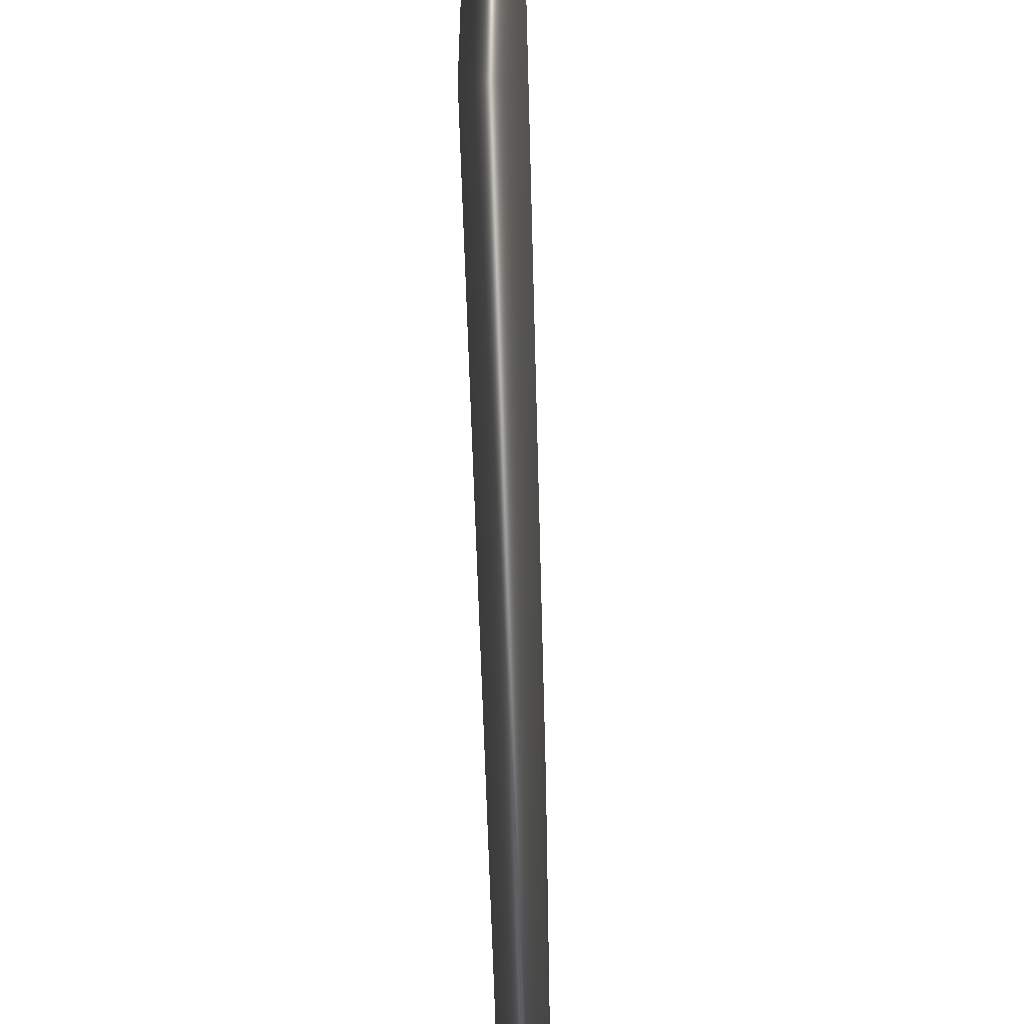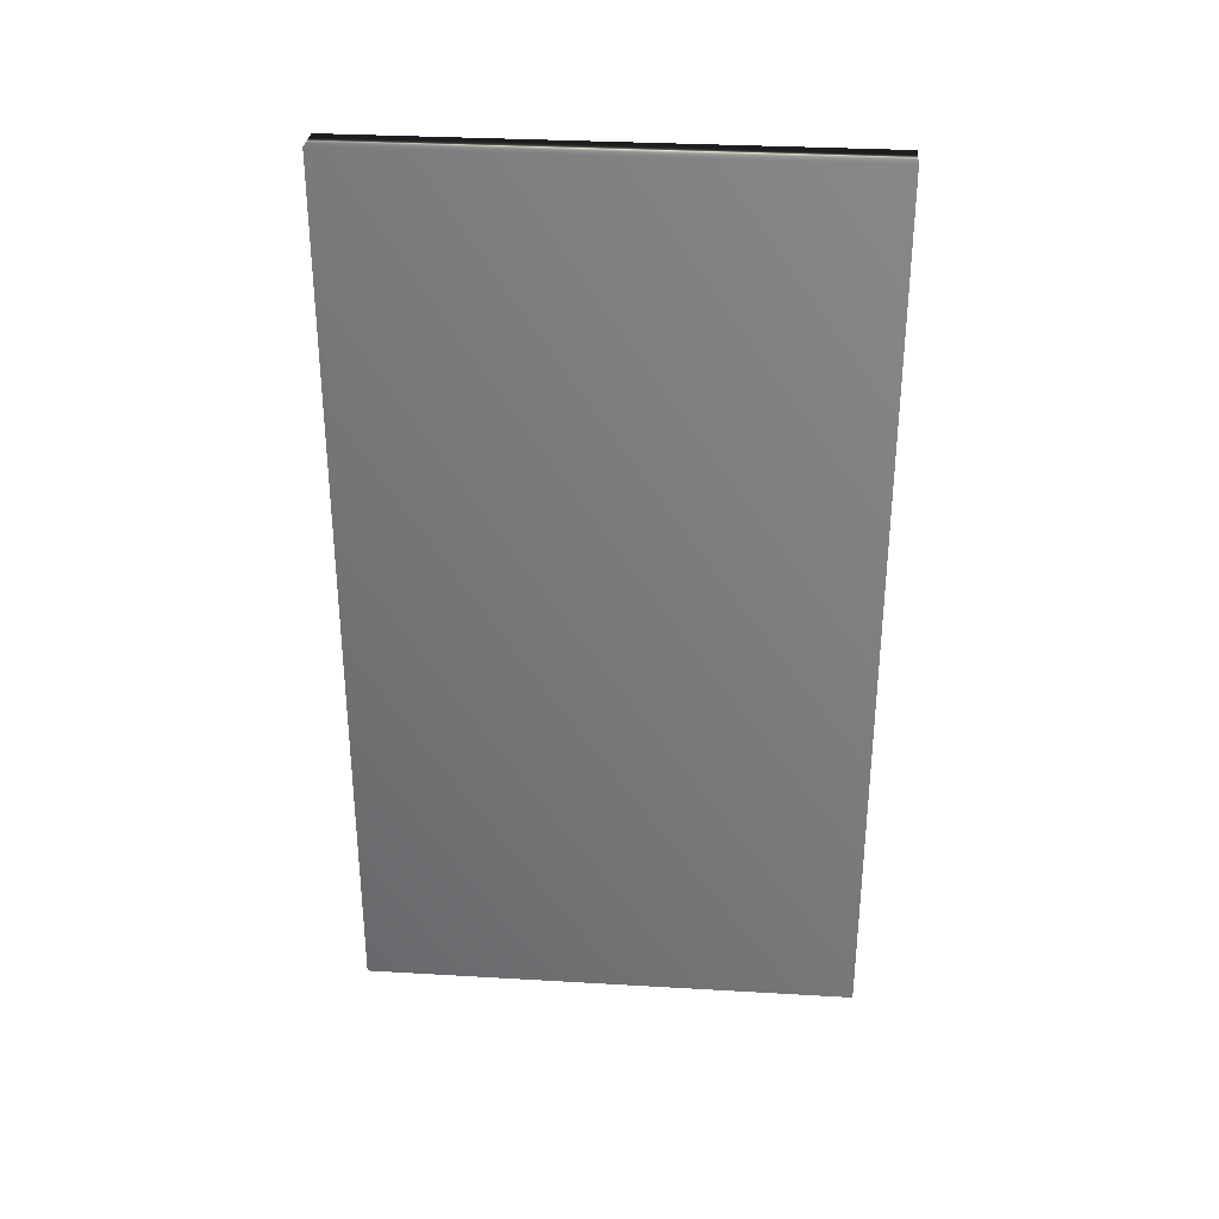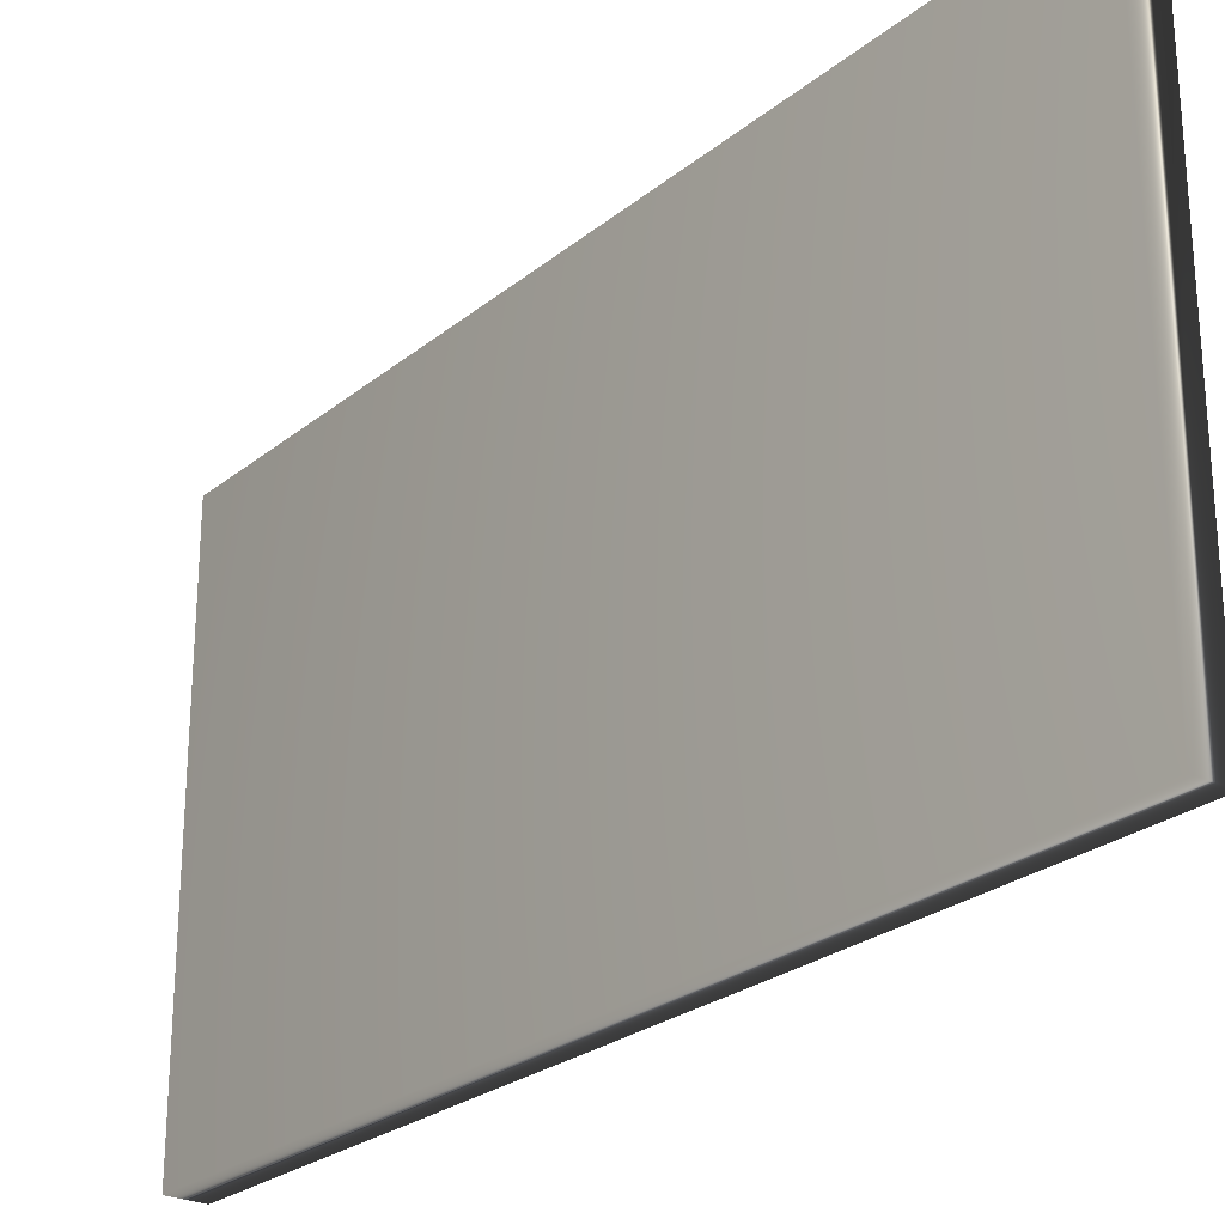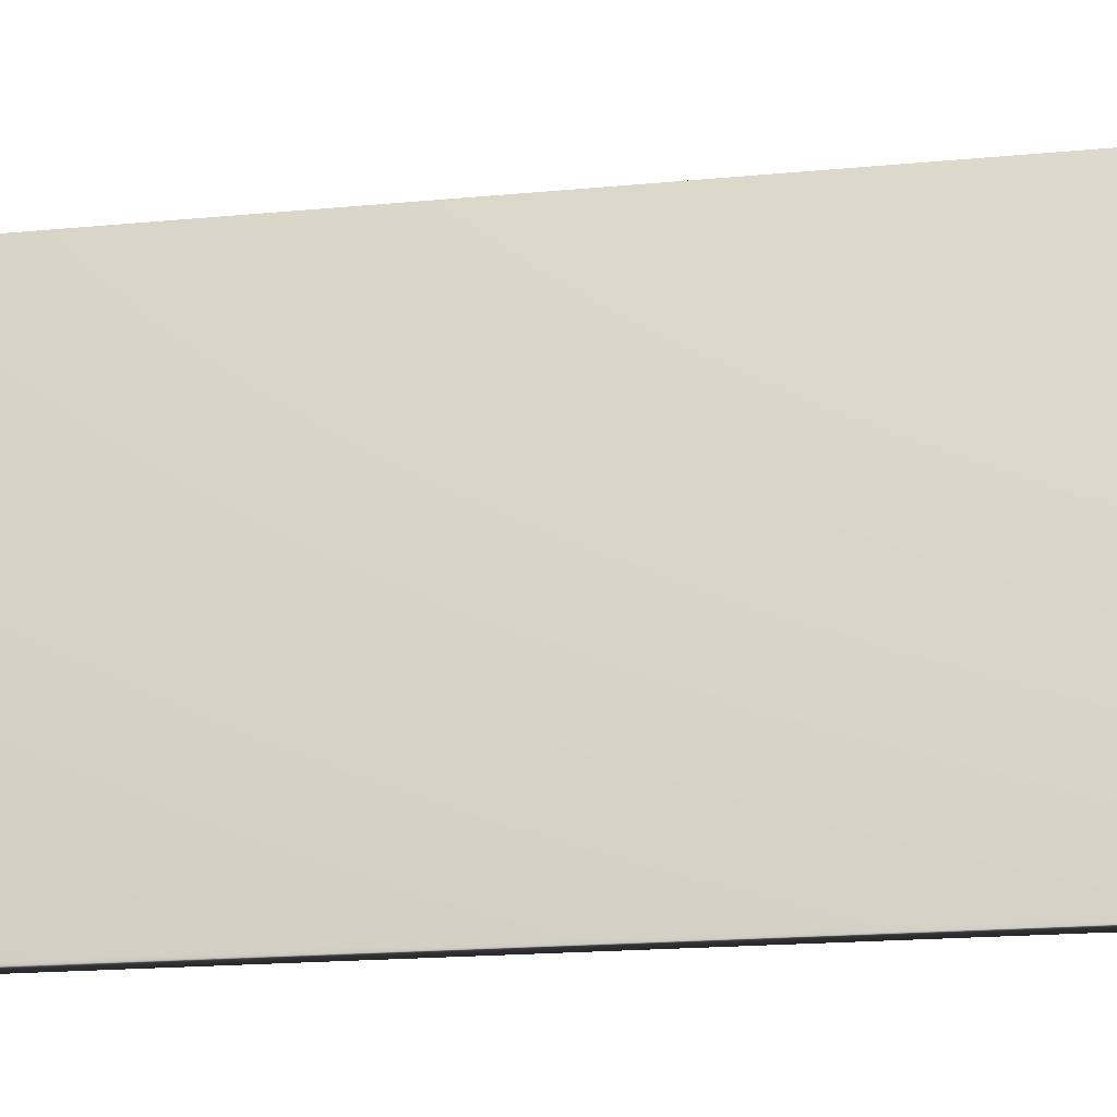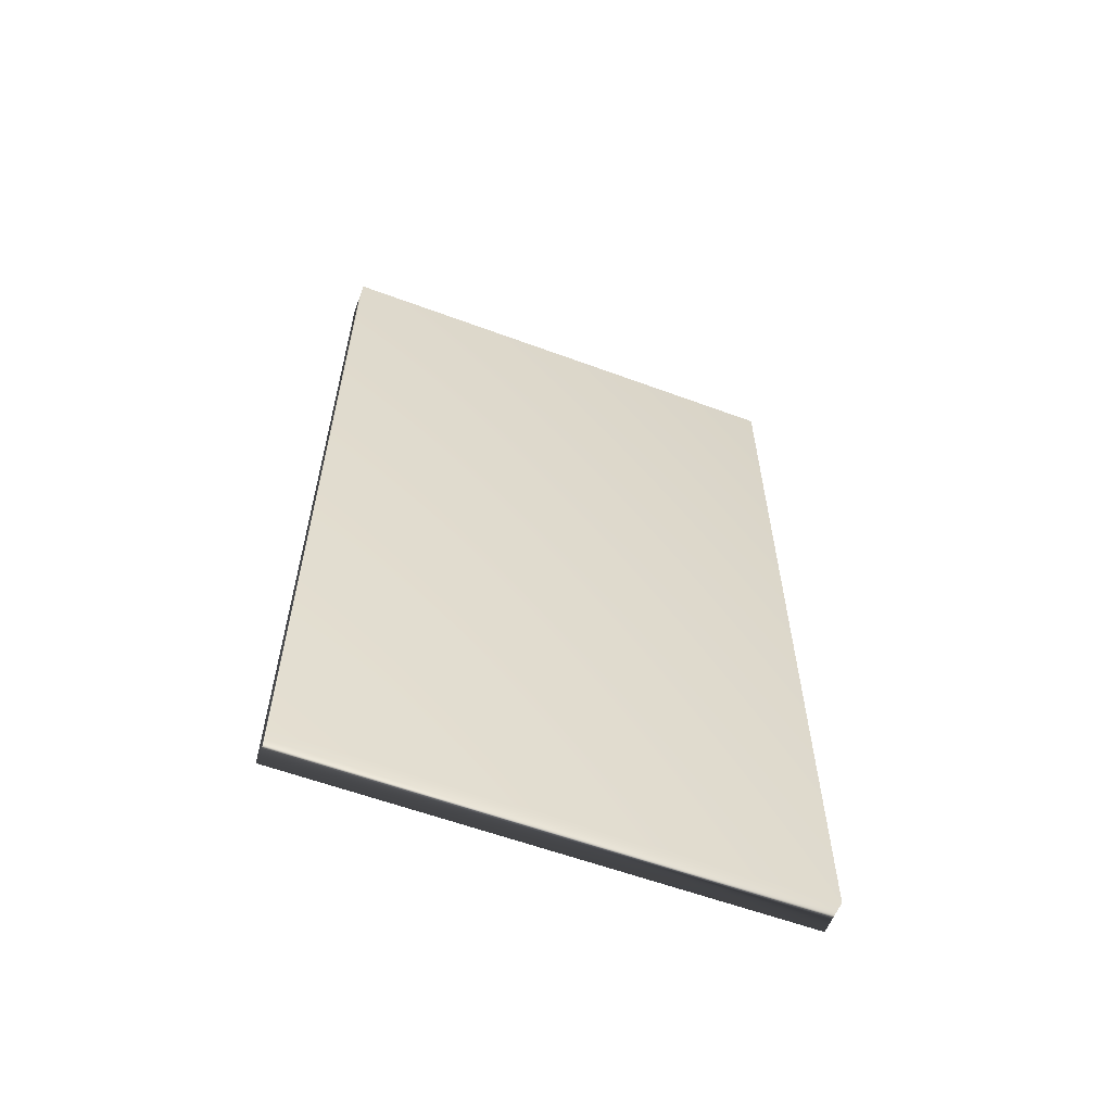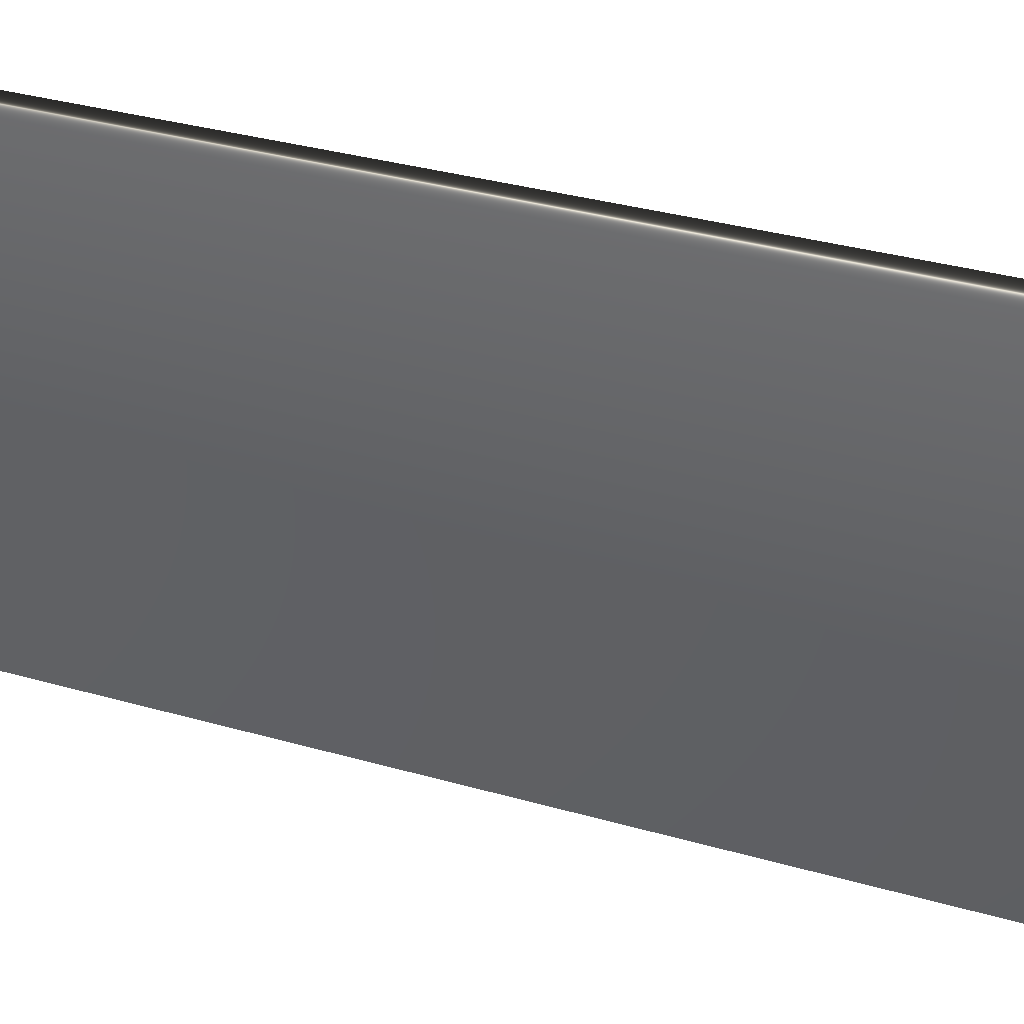
<metadata>
{"format":"obj","ext":"obj","renderer":"f3d","projection":"perspective","resolution":1024,"background":"white","views":[{"elev":-56.3,"azim":1.5,"up":"+Y"},{"elev":31.7,"azim":94.7,"up":"+Z"},{"elev":-25.4,"azim":141.9,"up":"+Y"},{"elev":-19.8,"azim":-80.3,"up":"+Y"},{"elev":-58.9,"azim":-110.9,"up":"+Z"},{"elev":37.0,"azim":109.9,"up":"+Y"}]}
</metadata>
<code>
v 15.3 -11.31 29.03
v 15.3 -25.75 29.03
v 14.3 -11.31 29.03
v 14.3 -25.75 29.03
v 14.3 -25.75 54.53
v 14.3 -11.31 54.53
v 15.3 -11.31 54.53
v 15.3 -25.75 54.53
f 1 2 3
f 3 2 4
f 5 6 4
f 4 6 3
f 7 1 6
f 6 1 3
f 2 8 4
f 4 8 5
f 2 1 8
f 8 1 7
f 8 7 5
f 5 7 6

</code>
